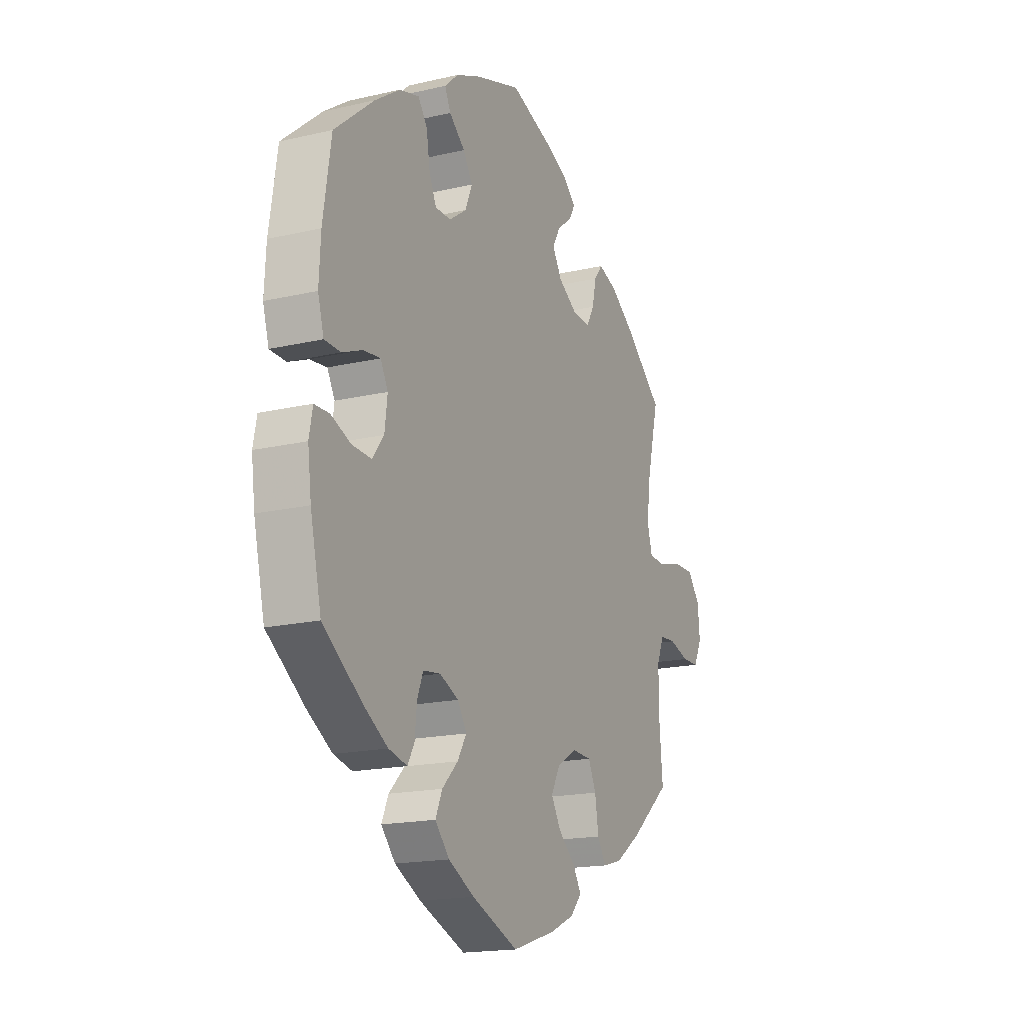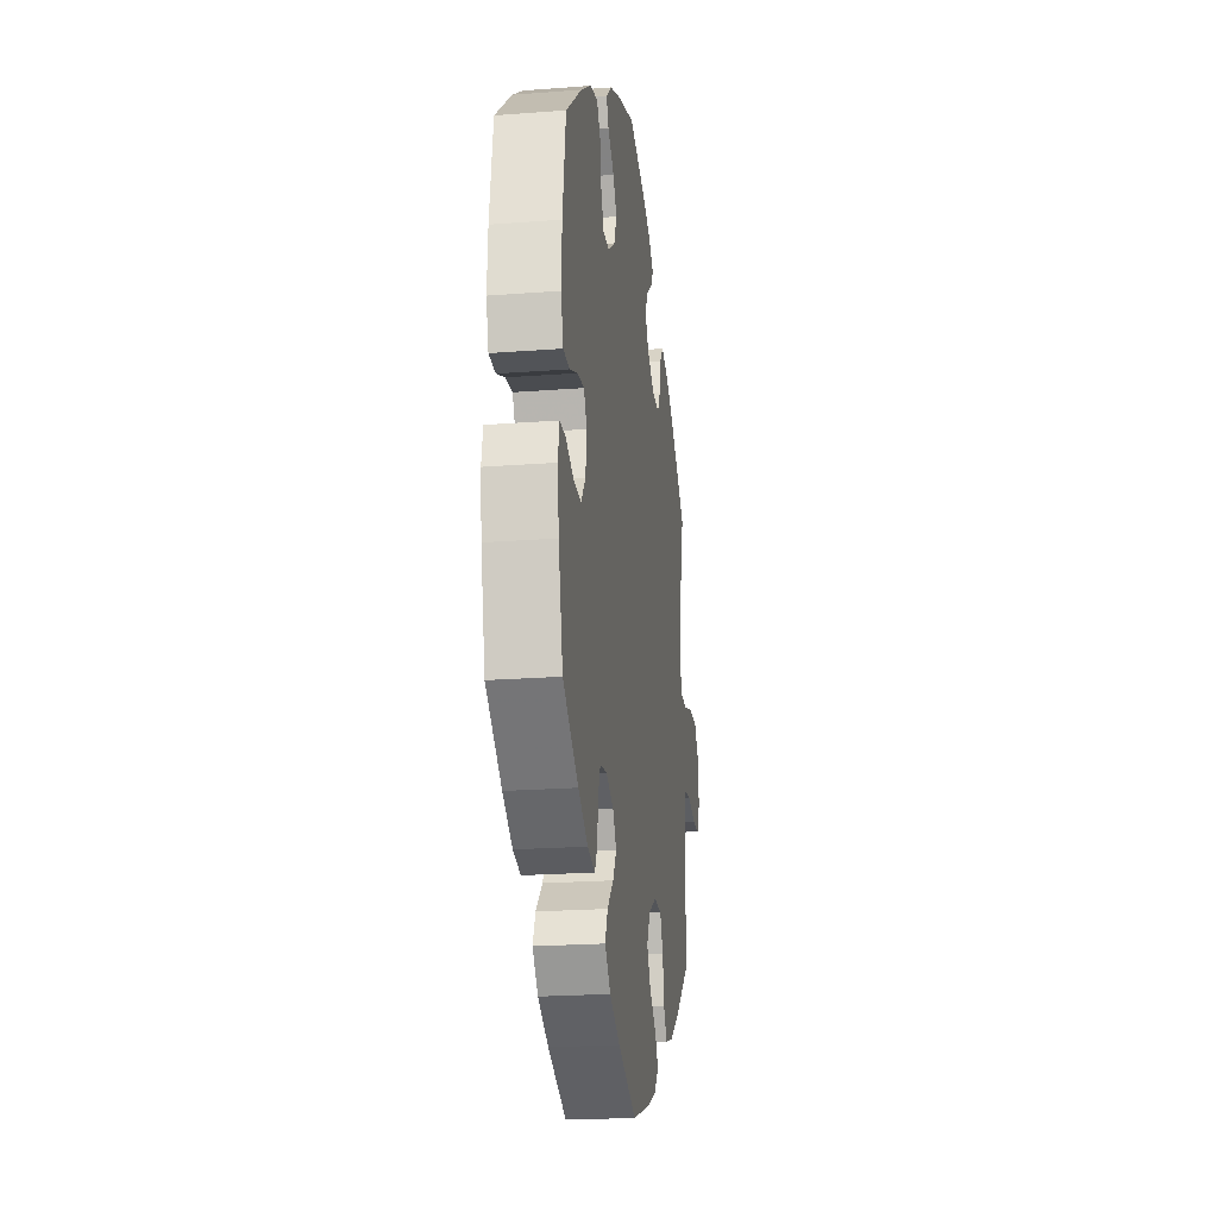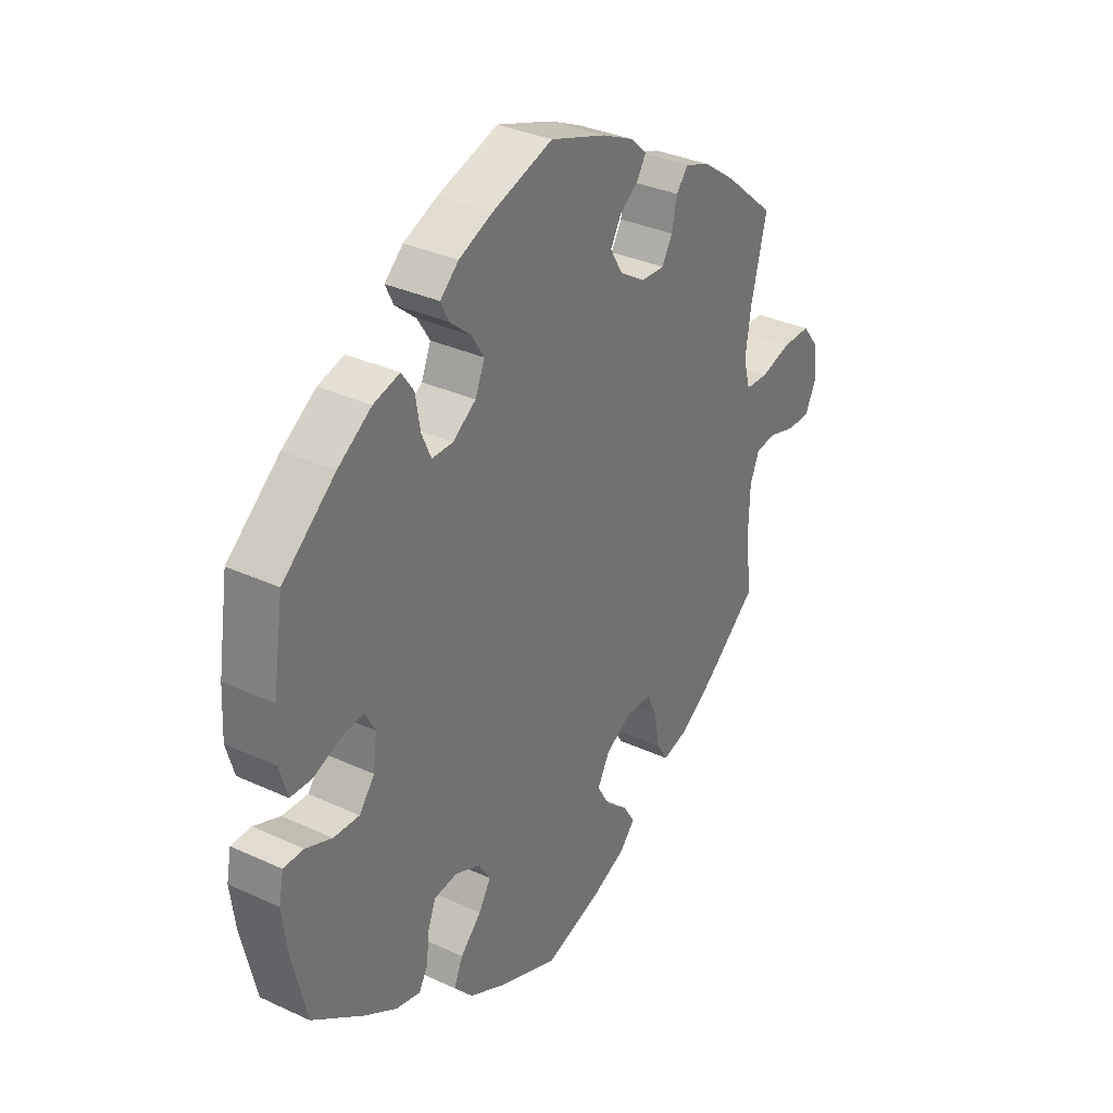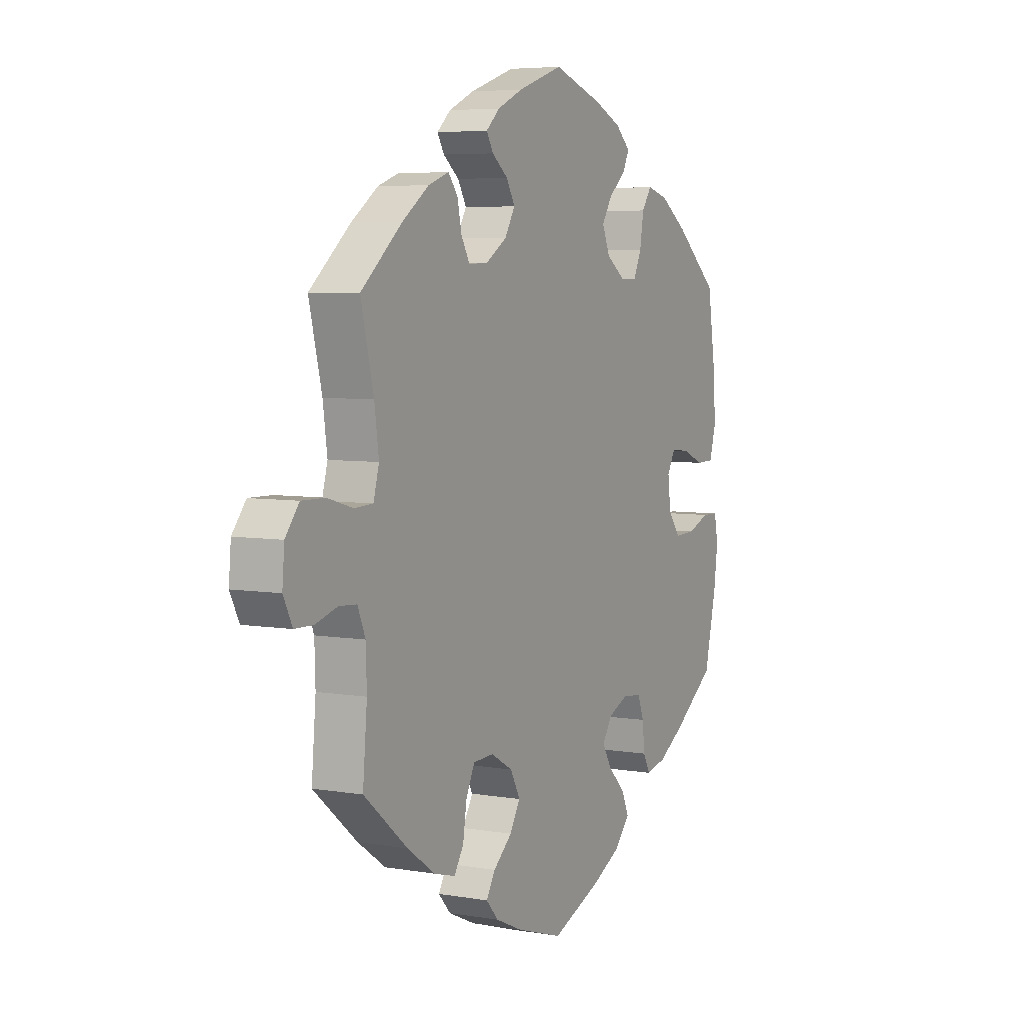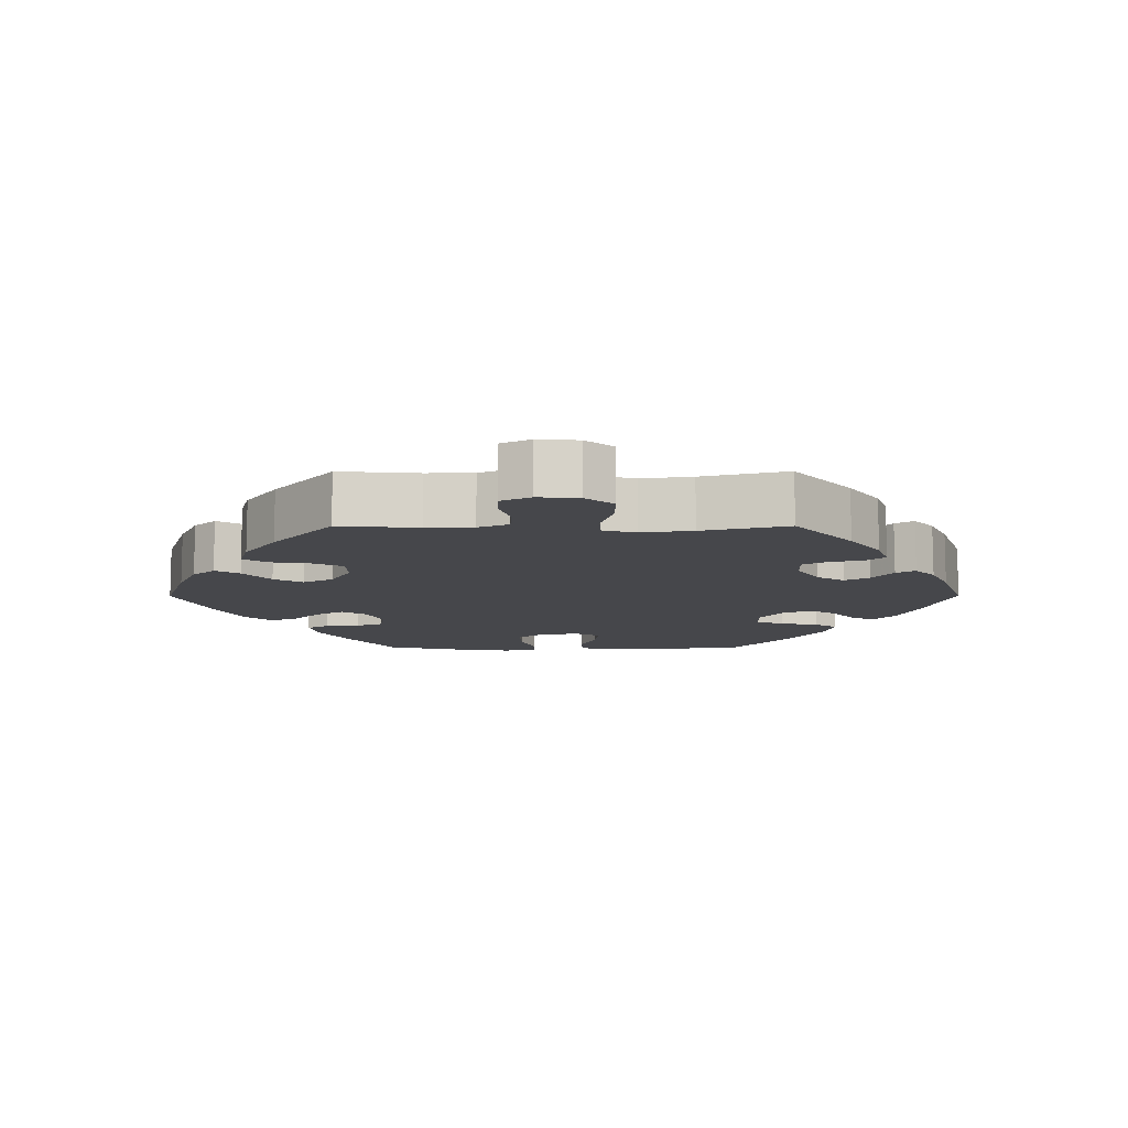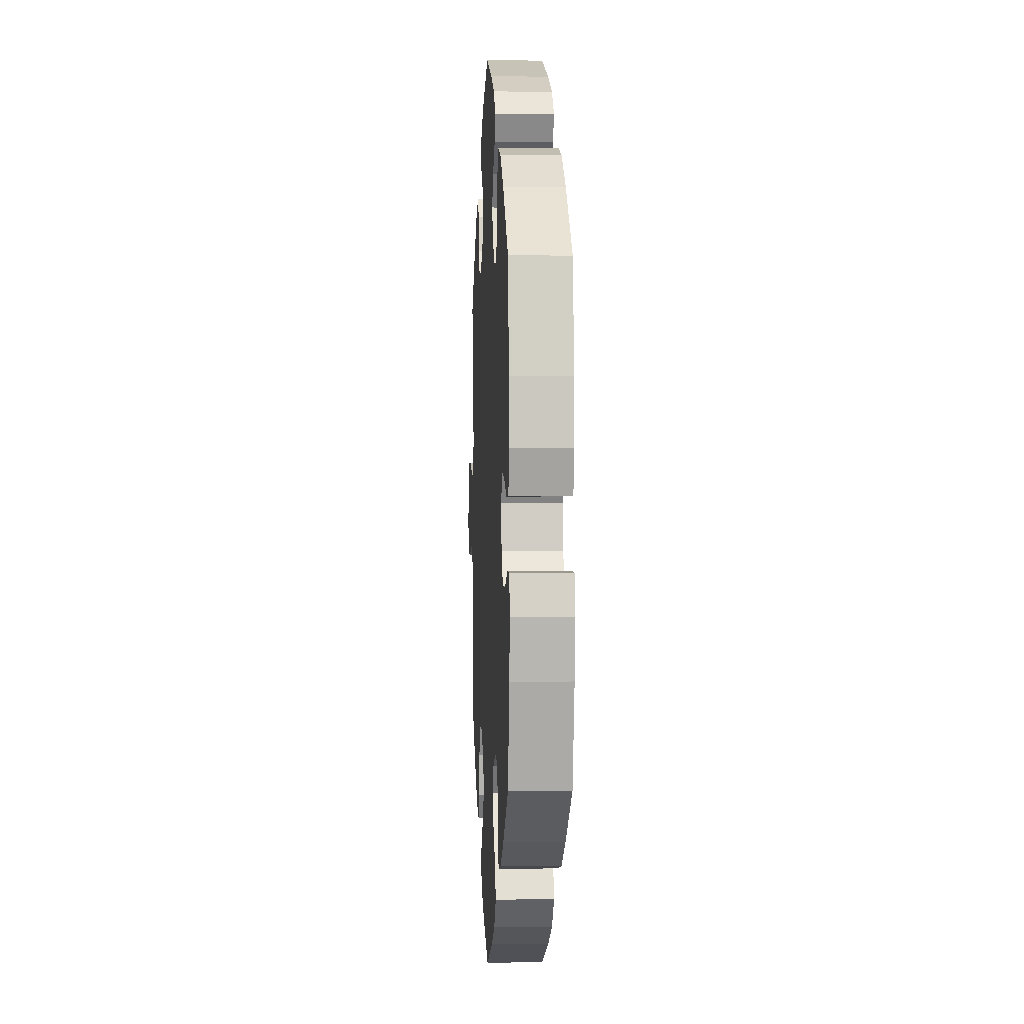
<metadata>
{"format":"obj","ext":"obj","renderer":"f3d","projection":"perspective","resolution":1024,"background":"white","views":[{"elev":-17.6,"azim":114.7,"up":"+Z"},{"elev":-21.7,"azim":97.7,"up":"+Z"},{"elev":33.3,"azim":122.4,"up":"+Z"},{"elev":5.6,"azim":-62.2,"up":"+Z"},{"elev":-10.8,"azim":-89.9,"up":"+Y"},{"elev":1.3,"azim":86.9,"up":"+Z"}]}
</metadata>
<code>
v 0.114 0.07 0.54
v 0.178 0.07 0.512
v 0.213 0.07 0.48
v 0.198 0.07 0.449
v 0.158 0.07 0.415
v 0.134 0.07 0.377
v 0.152 0.07 0.334
v 0.196 0.07 0.303
v 0.236 0.07 0.303
v 0.254 0.07 0.343
v 0.263 0.07 0.398
v 0.286 0.07 0.431
v 0.336 0.07 0.417
v 0.4 0.07 0.373
v 0.5 0.07 0.289
v 0.52 0.07 0.159
v 0.524 0.07 0.082
v 0.509 0.07 0.03
v 0.468 0.07 0.029
v 0.417 0.07 0.05
v 0.374 0.07 0.055
v 0.355 0.07 0.02
v 0.362 0.07 -0.035
v 0.391 0.07 -0.073
v 0.44 0.07 -0.071
v 0.49 0.07 -0.051
v 0.528 0.07 -0.052
v 0.537 0.07 -0.098
v 0.528 0.07 -0.168
v 0.5 0.07 -0.289
v 0.401 0.07 -0.36
v 0.34 0.07 -0.397
v 0.293 0.07 -0.408
v 0.276 0.07 -0.377
v 0.271 0.07 -0.327
v 0.256 0.07 -0.289
v 0.212 0.07 -0.283
v 0.164 0.07 -0.304
v 0.141 0.07 -0.34
v 0.164 0.07 -0.378
v 0.204 0.07 -0.418
v 0.221 0.07 -0.457
v 0.185 0.07 -0.497
v 0.119 0.07 -0.531
v 0.001 0.07 -0.578
v -0.109 0.07 -0.543
v -0.171 0.07 -0.515
v -0.2 0.07 -0.483
v -0.179 0.07 -0.448
v -0.135 0.07 -0.41
v -0.111 0.07 -0.369
v -0.134 0.07 -0.326
v -0.185 0.07 -0.297
v -0.233 0.07 -0.299
v -0.253 0.07 -0.341
v -0.262 0.07 -0.398
v -0.284 0.07 -0.433
v -0.334 0.07 -0.419
v -0.399 0.07 -0.374
v -0.501 0.07 -0.289
v -0.491 0.07 -0.176
v -0.493 0.07 -0.109
v -0.511 0.07 -0.066
v -0.552 0.07 -0.063
v -0.603 0.07 -0.078
v -0.646 0.07 -0.077
v -0.667 0.07 -0.035
v -0.662 0.07 0.023
v -0.63 0.07 0.063
v -0.576 0.07 0.062
v -0.517 0.07 0.045
v -0.474 0.07 0.047
v -0.461 0.07 0.094
v -0.471 0.07 0.167
v -0.501 0.07 0.289
v -0.405 0.07 0.371
v -0.343 0.07 0.415
v -0.295 0.07 0.432
v -0.273 0.07 0.404
v -0.263 0.07 0.357
v -0.243 0.07 0.322
v -0.198 0.07 0.324
v -0.149 0.07 0.355
v -0.125 0.07 0.395
v -0.145 0.07 0.43
v -0.182 0.07 0.459
v -0.198 0.07 0.486
v -0.166 0.07 0.515
v -0.107 0.07 0.542
v -0.001 0.07 0.578
v 0.114 0 0.54
v 0.178 0 0.512
v 0.213 0 0.48
v 0.198 0 0.449
v 0.158 0 0.415
v 0.134 0 0.377
v 0.152 0 0.334
v 0.196 0 0.303
v 0.236 0 0.303
v 0.254 0 0.343
v 0.263 0 0.398
v 0.286 0 0.431
v 0.336 0 0.417
v 0.4 0 0.373
v 0.5 0 0.289
v 0.52 0 0.159
v 0.524 0 0.082
v 0.509 0 0.03
v 0.468 0 0.029
v 0.417 0 0.05
v 0.374 0 0.055
v 0.355 0 0.02
v 0.362 0 -0.035
v 0.391 0 -0.073
v 0.44 0 -0.071
v 0.49 0 -0.051
v 0.528 0 -0.052
v 0.537 0 -0.098
v 0.528 0 -0.168
v 0.5 0 -0.289
v 0.401 0 -0.36
v 0.34 0 -0.397
v 0.293 0 -0.408
v 0.276 0 -0.377
v 0.271 0 -0.327
v 0.256 0 -0.289
v 0.212 0 -0.283
v 0.164 0 -0.304
v 0.141 0 -0.34
v 0.164 0 -0.378
v 0.204 0 -0.418
v 0.221 0 -0.457
v 0.185 0 -0.497
v 0.119 0 -0.531
v 0.001 0 -0.578
v -0.109 0 -0.543
v -0.171 0 -0.515
v -0.2 0 -0.483
v -0.179 0 -0.448
v -0.135 0 -0.41
v -0.111 0 -0.369
v -0.134 0 -0.326
v -0.185 0 -0.297
v -0.233 0 -0.299
v -0.253 0 -0.341
v -0.262 0 -0.398
v -0.284 0 -0.433
v -0.334 0 -0.419
v -0.399 0 -0.374
v -0.501 0 -0.289
v -0.491 0 -0.176
v -0.493 0 -0.109
v -0.511 0 -0.066
v -0.552 0 -0.063
v -0.603 0 -0.078
v -0.646 0 -0.077
v -0.667 0 -0.035
v -0.662 0 0.023
v -0.63 0 0.063
v -0.576 0 0.062
v -0.517 0 0.045
v -0.474 0 0.047
v -0.461 0 0.094
v -0.471 0 0.167
v -0.501 0 0.289
v -0.405 0 0.371
v -0.343 0 0.415
v -0.295 0 0.432
v -0.273 0 0.404
v -0.263 0 0.357
v -0.243 0 0.322
v -0.198 0 0.324
v -0.149 0 0.355
v -0.125 0 0.395
v -0.145 0 0.43
v -0.182 0 0.459
v -0.198 0 0.486
v -0.166 0 0.515
v -0.107 0 0.542
v -0.001 0 0.578
f 85 86 87 88
f 84 85 88 89
f 77 78 79 80
f 77 80 81
f 74 75 76 77
f 73 74 77 81
f 72 73 81 82
f 68 69 70 71
f 68 71 72
f 67 68 72
f 64 65 66 67
f 63 64 67 72
f 62 63 72 82
f 58 59 60 61
f 55 56 57 58
f 54 55 58 61
f 53 54 61 62
f 47 48 49 50
f 47 50 51
f 46 47 51
f 45 46 51
f 44 45 51 52
f 40 41 42 43
f 39 40 43 44
f 32 33 34 35
f 32 35 36
f 31 32 36
f 30 31 36
f 29 30 36 37
f 25 26 27 28
f 24 25 28 29
f 17 18 19 20
f 17 20 21
f 16 17 21
f 15 16 21
f 14 15 21 22
f 10 11 12 13
f 9 10 13 14
f 2 3 4 5
f 2 5 6
f 1 2 6
f 84 89 90 1
f 53 62 82 83
f 52 53 83 84
f 39 44 52 84
f 38 39 84 1
f 24 29 37
f 23 24 37 38
f 22 23 38
f 9 14 22 38
f 8 9 38
f 7 8 38
f 6 7 38
f 1 6 38
f 178 177 176 175
f 179 178 175 174
f 170 169 168 167
f 171 170 167
f 167 166 165 164
f 171 167 164 163
f 172 171 163 162
f 161 160 159 158
f 162 161 158
f 162 158 157
f 157 156 155 154
f 162 157 154 153
f 172 162 153 152
f 151 150 149 148
f 148 147 146 145
f 151 148 145 144
f 152 151 144 143
f 140 139 138 137
f 141 140 137
f 141 137 136
f 141 136 135
f 142 141 135 134
f 133 132 131 130
f 134 133 130 129
f 125 124 123 122
f 126 125 122
f 126 122 121
f 126 121 120
f 127 126 120 119
f 118 117 116 115
f 119 118 115 114
f 110 109 108 107
f 111 110 107
f 111 107 106
f 111 106 105
f 112 111 105 104
f 103 102 101 100
f 104 103 100 99
f 95 94 93 92
f 96 95 92
f 96 92 91
f 91 180 179 174
f 173 172 152 143
f 174 173 143 142
f 174 142 134 129
f 91 174 129 128
f 127 119 114
f 128 127 114 113
f 128 113 112
f 128 112 104 99
f 128 99 98
f 128 98 97
f 128 97 96
f 128 96 91
f 1 91 92 2
f 2 92 93 3
f 3 93 94 4
f 4 94 95 5
f 5 95 96 6
f 6 96 97 7
f 7 97 98 8
f 8 98 99 9
f 9 99 100 10
f 10 100 101 11
f 11 101 102 12
f 12 102 103 13
f 13 103 104 14
f 14 104 105 15
f 15 105 106 16
f 16 106 107 17
f 17 107 108 18
f 18 108 109 19
f 19 109 110 20
f 20 110 111 21
f 21 111 112 22
f 22 112 113 23
f 23 113 114 24
f 24 114 115 25
f 25 115 116 26
f 26 116 117 27
f 27 117 118 28
f 28 118 119 29
f 29 119 120 30
f 30 120 121 31
f 31 121 122 32
f 32 122 123 33
f 33 123 124 34
f 34 124 125 35
f 35 125 126 36
f 36 126 127 37
f 37 127 128 38
f 38 128 129 39
f 39 129 130 40
f 40 130 131 41
f 41 131 132 42
f 42 132 133 43
f 43 133 134 44
f 44 134 135 45
f 45 135 136 46
f 46 136 137 47
f 47 137 138 48
f 48 138 139 49
f 49 139 140 50
f 50 140 141 51
f 51 141 142 52
f 52 142 143 53
f 53 143 144 54
f 54 144 145 55
f 55 145 146 56
f 56 146 147 57
f 57 147 148 58
f 58 148 149 59
f 59 149 150 60
f 60 150 151 61
f 61 151 152 62
f 62 152 153 63
f 63 153 154 64
f 64 154 155 65
f 65 155 156 66
f 66 156 157 67
f 67 157 158 68
f 68 158 159 69
f 69 159 160 70
f 70 160 161 71
f 71 161 162 72
f 72 162 163 73
f 73 163 164 74
f 74 164 165 75
f 75 165 166 76
f 76 166 167 77
f 77 167 168 78
f 78 168 169 79
f 79 169 170 80
f 80 170 171 81
f 81 171 172 82
f 82 172 173 83
f 83 173 174 84
f 84 174 175 85
f 85 175 176 86
f 86 176 177 87
f 87 177 178 88
f 88 178 179 89
f 89 179 180 90
f 90 180 91 1

</code>
